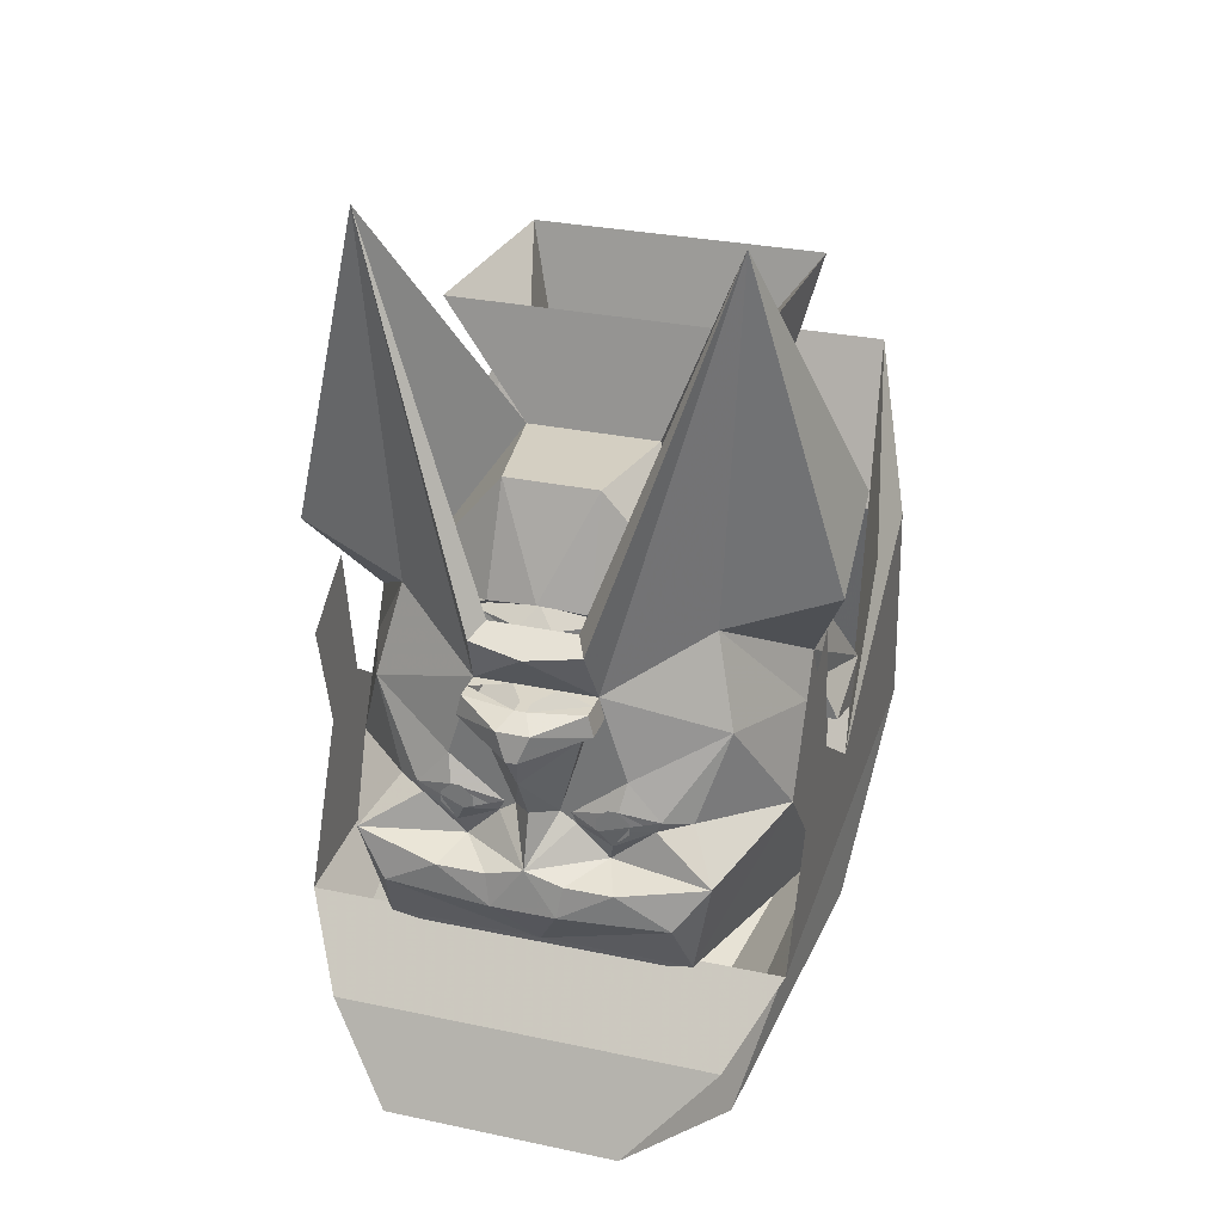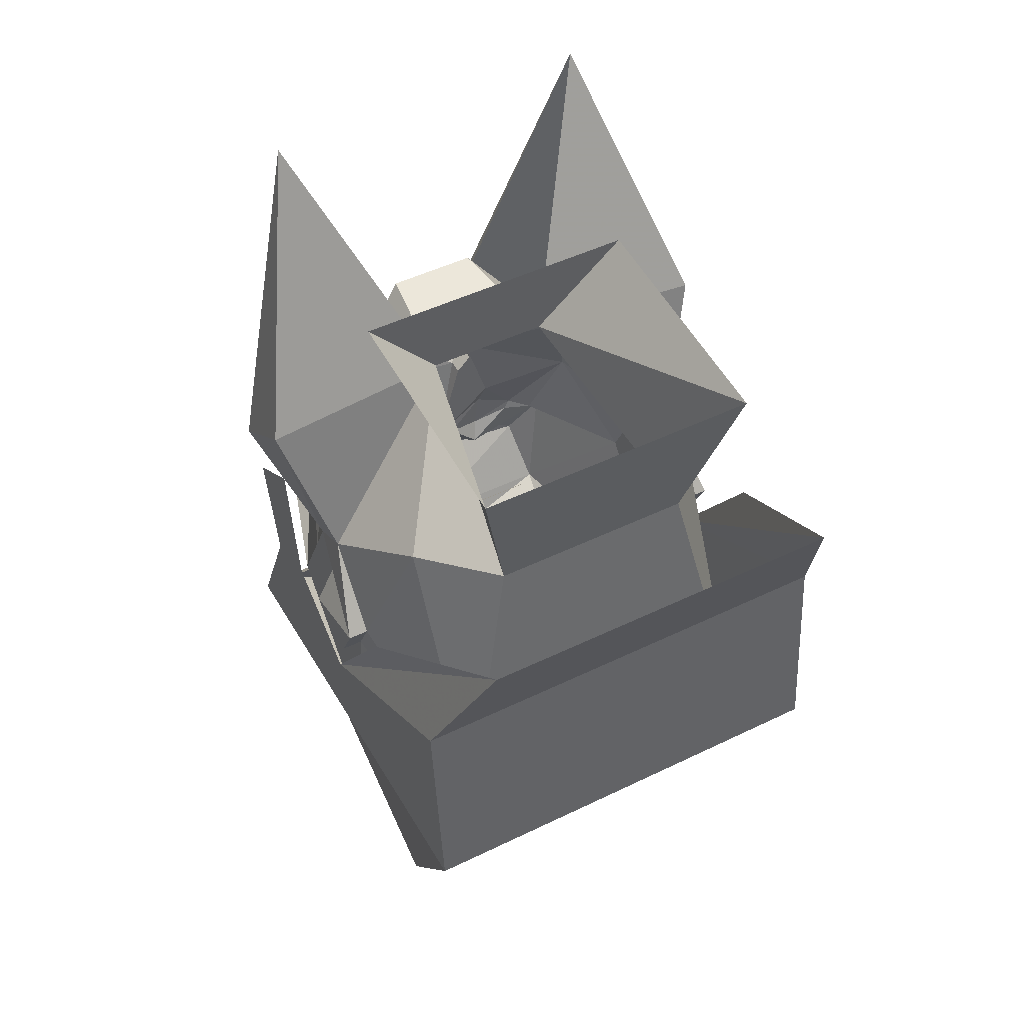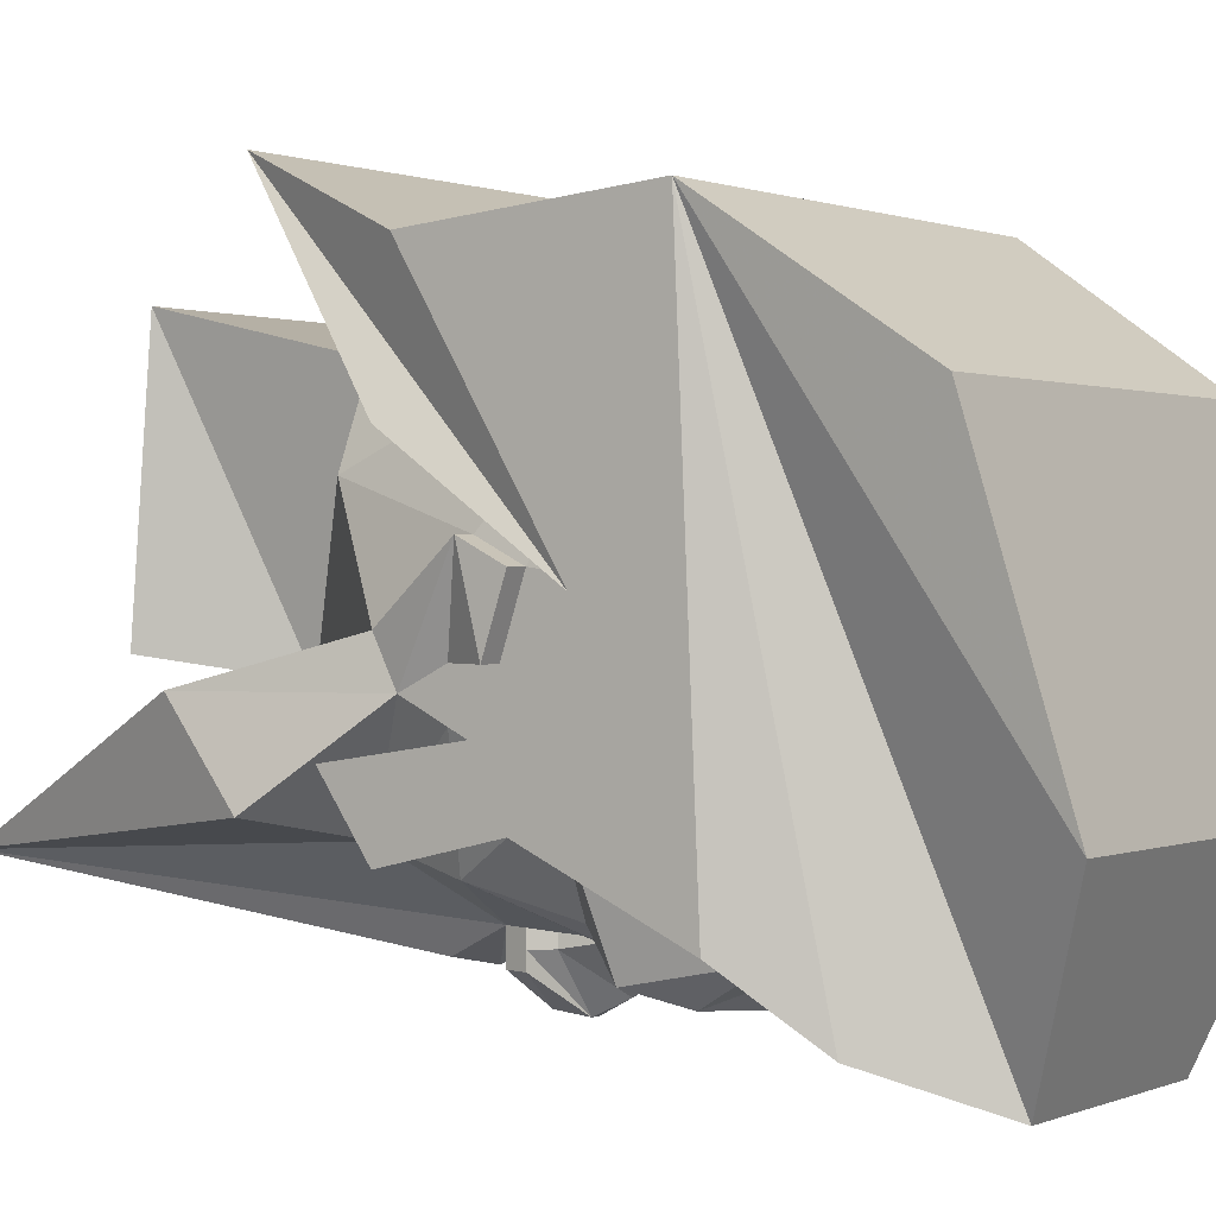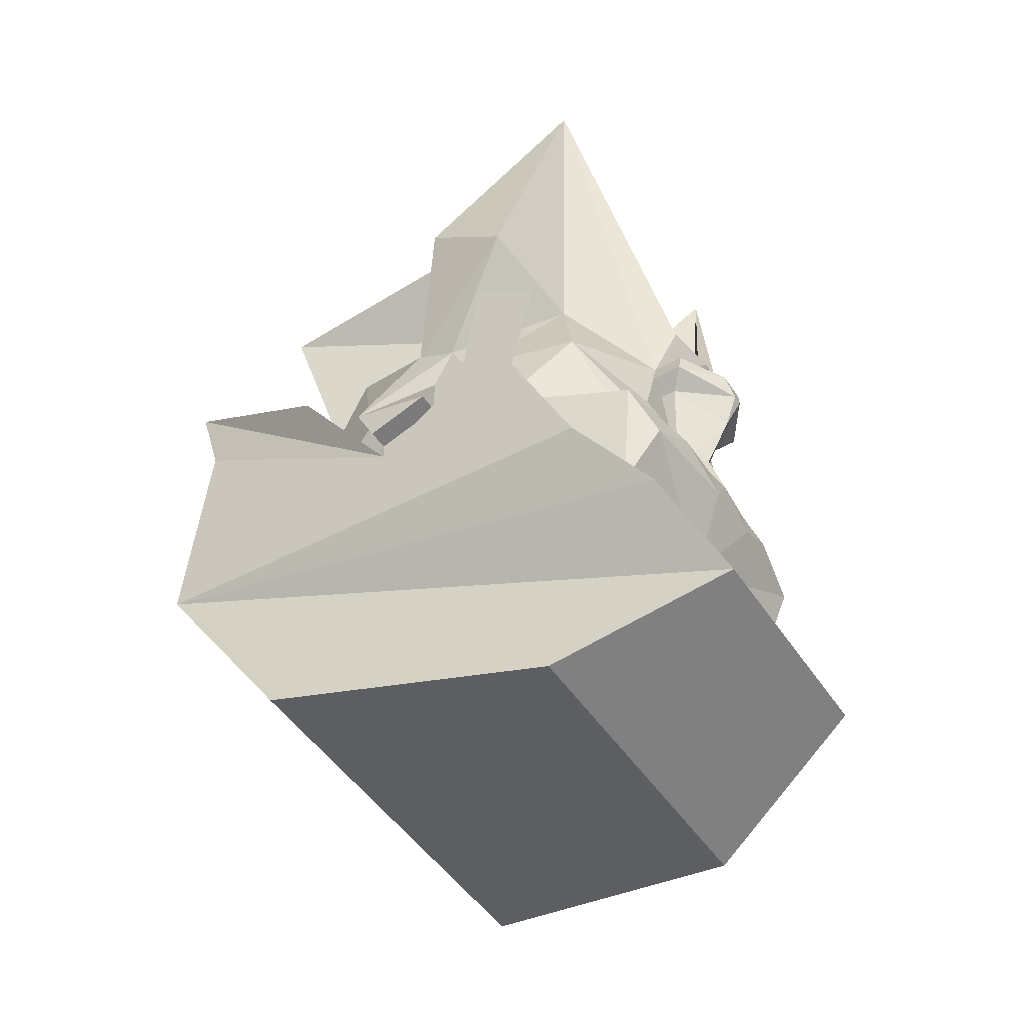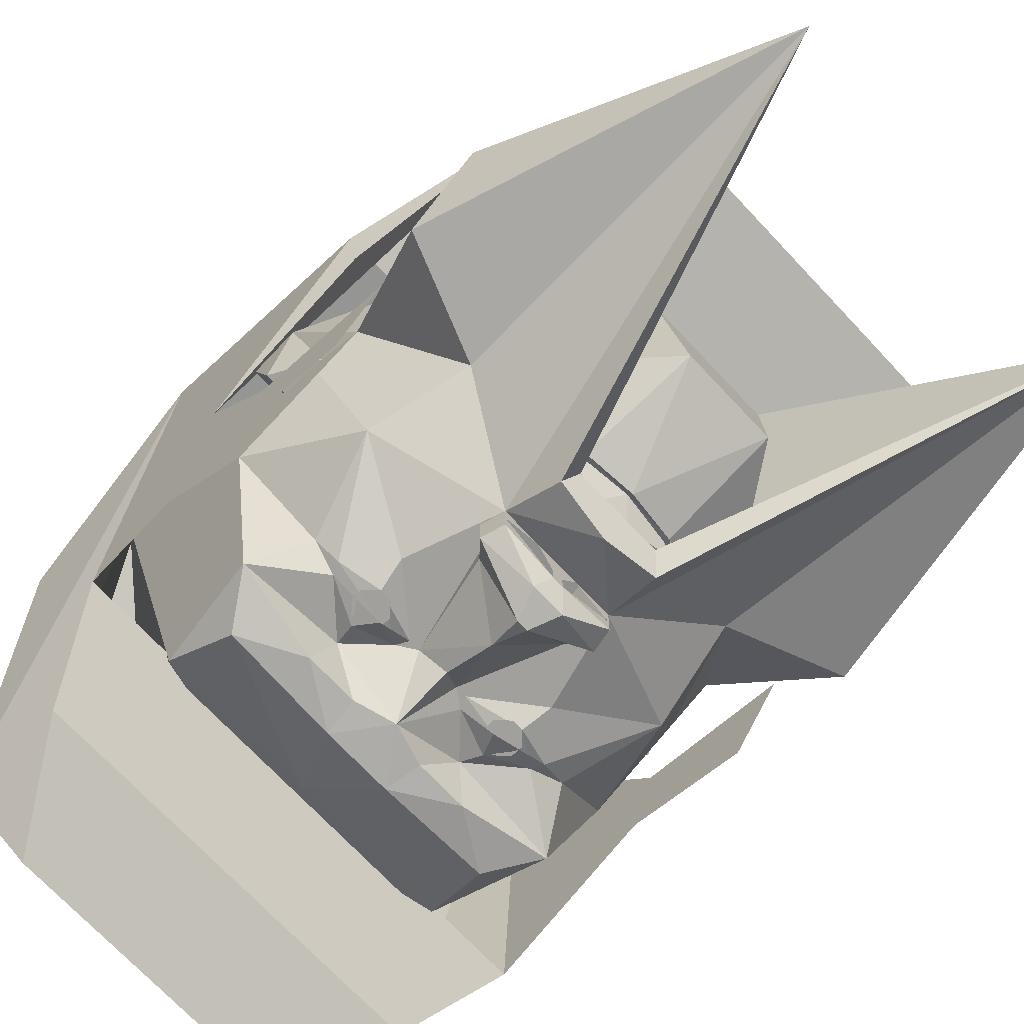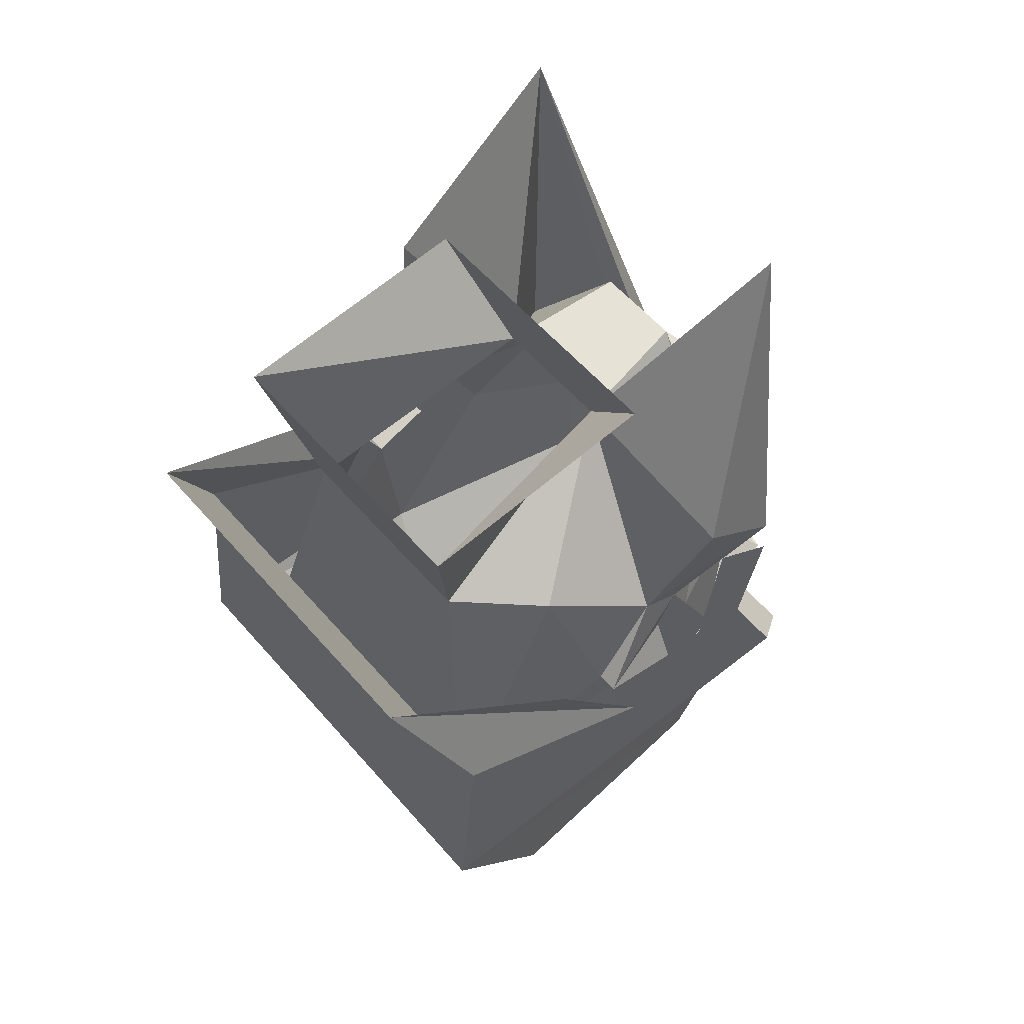
<metadata>
{"format":"obj","ext":"obj","renderer":"f3d","projection":"perspective","resolution":1024,"background":"white","views":[{"elev":30.0,"azim":-162.8,"up":"+Y"},{"elev":48.4,"azim":-28.5,"up":"+Y"},{"elev":0.6,"azim":-55.8,"up":"+Z"},{"elev":-48.4,"azim":122.1,"up":"+Y"},{"elev":-71.7,"azim":133.2,"up":"+Z"},{"elev":57.4,"azim":49.6,"up":"+Y"}]}
</metadata>
<code>
v -0.3125 -0.07812 -0.125
v -0.3125 -0.07812 -0.0625
v -0.3125 -0.01562 -0.09375
v -0.2188 0.08594 -0.25
v -0.25 -0.04688 -0.2812
v -0.3125 -0.2031 -0.1875
v -0.3125 -0.1406 -0.0625
v -0.3438 -0.1094 0.0625
v -0.3125 0.01562 -0.03125
v -0.09375 0.2656 -0.09375
v -0.07031 0.2812 -0.2812
v -0.07031 0.125 -0.3281
v -0.1016 0.1094 -0.3203
v -0.07812 0.1094 -0.3281
v -0.08594 0.01562 -0.3438
v -0.125 -0.1094 -0.3438
v -0.1719 -0.1641 -0.3438
v -0.2109 -0.1719 -0.3203
v -0.25 -0.2344 -0.375
v -0.2188 -0.3906 -0.3438
v -0.3125 -0.4219 0
v -0.3125 -0.1719 0.03125
v -0.3438 -0.1406 -0.0625
v -0.3438 -0.1719 0.03125
v -0.3125 -0.1094 0.0625
v -0.25 0.1094 0.125
v -0.375 0.2344 -0.09375
v -0.375 0.1406 -0.2188
v -0.25 0.625 -0.2812
v -0.07812 0.09375 -0.3828
v 0 0.08594 -0.3984
v 0.08594 0.01562 -0.3438
v 0.07812 0.09375 -0.3828
v 0.25 0.625 -0.2812
v 0.2188 0.08594 -0.25
v 0.25 -0.04688 -0.2812
v 0.125 -0.1094 -0.3438
v 0.09375 -0.01562 -0.3438
v 0.08594 0.01562 -0.3672
v 0.03125 0.01562 -0.3438
v 0.02344 0.08594 -0.3438
v 0.07812 0.1094 -0.3281
v 0.1016 0.1094 -0.3203
v 0.07031 0.125 -0.3281
v 0.0625 0.2812 -0.2812
v 0.09375 0.2656 -0.09375
v 0.3125 -0.01562 -0.09375
v 0.3125 -0.07812 -0.125
v 0.3125 -0.2031 -0.1875
v 0.2031 -0.1719 -0.3203
v 0.1719 -0.1641 -0.3438
v 0.1172 -0.1484 -0.3594
v 0.04688 -0.1719 -0.3438
v 0.03125 -0.1719 -0.3438
v 0.07031 -0.03906 -0.3438
v 0.09375 -0.01562 -0.3672
v 0.08594 0.01562 -0.3906
v 0.007812 0.01562 -0.4062
v 0.02344 0 -0.4375
v -0.007812 0.01562 -0.4062
v -0.007812 0.01562 -0.3828
v 0.007812 0.01562 -0.3828
v -0.03125 0.01562 -0.3438
v -0.02344 0.08594 -0.3438
v -0.02344 0.1016 -0.3438
v 0.02344 0.1016 -0.3438
v 0 0.125 -0.3203
v 0.07031 0.1172 -0.3203
v 0 0.1328 -0.3359
v -0.2188 0.4219 -0.0625
v 0.2188 0.4219 -0.0625
v 0.2188 0.3906 0.3125
v 0.1562 0.1406 0.25
v 0.25 0.1094 0.125
v 0.3125 0.01562 -0.03125
v 0.3438 -0.1094 0.0625
v 0.3125 -0.07812 -0.0625
v 0.3125 -0.1406 -0.0625
v 0.3125 -0.4219 0
v 0.2188 -0.3906 -0.3438
v 0.25 -0.2344 -0.375
v 0.1641 -0.1797 -0.3438
v 0.09375 -0.1719 -0.375
v 0.1094 -0.2031 -0.3594
v 0.05469 -0.1875 -0.3438
v 0 -0.2344 -0.4062
v 0 -0.1562 -0.3828
v 0 -0.08594 -0.4219
v 0.07031 -0.03906 -0.3672
v 0.09375 -0.01562 -0.3906
v 0.007812 -0.03906 -0.4453
v -0.02344 0 -0.4375
v -0.08594 0.01562 -0.3906
v -0.08594 0.01562 -0.3672
v -0.09375 -0.01562 -0.3672
v 0 -0.4531 -0.3125
v 0 -0.3906 -0.3438
v 0.2031 -0.2969 -0.3984
v 0.125 -0.25 -0.4062
v 0.1016 -0.2344 -0.3438
v 0.1562 -0.5781 0.0625
v -0.1562 -0.5781 0.0625
v -0.2031 -0.2969 -0.3984
v -0.04688 -0.2969 -0.4141
v 0.04688 -0.2969 -0.4141
v 0.05469 -0.25 -0.4062
v 0 -0.4531 0.25
v -0.25 -0.2969 0.3125
v 0.25 -0.2969 0.3125
v -0.1562 0.1406 0.25
v 0.3125 -0.1719 0.03125
v 0.3125 -0.1094 0.0625
v -0.2188 0.3906 0.3125
v 0.3438 -0.1406 -0.0625
v 0.3438 -0.1719 0.03125
v -0.07031 0.1172 -0.3203
v -0.125 -0.25 -0.4062
v -0.1016 -0.2344 -0.3438
v -0.05469 -0.25 -0.4062
v -0.05469 -0.1875 -0.3438
v -0.03125 -0.1719 -0.3438
v -0.07031 -0.03906 -0.3672
v -0.007812 -0.03906 -0.4453
v 0.08594 -0.1797 -0.3594
v 0.08594 -0.1641 -0.3594
v 0.1016 -0.1484 -0.3594
v 0.1328 -0.1641 -0.3594
v 0.1328 -0.1797 -0.3594
v 0.1172 -0.1953 -0.3594
v 0.1016 -0.1953 -0.3594
v 0.09375 -0.1797 -0.3594
v 0.09375 -0.1641 -0.3594
v 0.1016 -0.1562 -0.3594
v 0.1172 -0.1562 -0.3594
v 0.125 -0.1641 -0.3594
v 0.125 -0.1797 -0.3594
v 0.1172 -0.1875 -0.3594
v 0.1016 -0.1875 -0.3594
v -0.1016 -0.1875 -0.3594
v -0.1172 -0.1875 -0.3594
v -0.125 -0.1797 -0.3594
v -0.125 -0.1641 -0.3594
v -0.1172 -0.1562 -0.3594
v -0.1016 -0.1562 -0.3594
v -0.09375 -0.1641 -0.3594
v -0.09375 -0.1797 -0.3594
v -0.1016 -0.1953 -0.3594
v -0.1172 -0.1953 -0.3594
v -0.1328 -0.1797 -0.3594
v -0.1328 -0.1641 -0.3594
v -0.1172 -0.1484 -0.3594
v -0.1016 -0.1484 -0.3594
v -0.08594 -0.1641 -0.3594
v -0.08594 -0.1797 -0.3594
v -0.1641 -0.1797 -0.3438
v -0.1094 -0.2031 -0.3594
v -0.09375 -0.1719 -0.375
v -0.04688 -0.1719 -0.3438
v -0.07031 -0.03906 -0.3438
v -0.09375 -0.01562 -0.3438
v -0.09375 -0.01562 -0.3906
v 0.0625 0.1094 -0.3516
v 0.1016 0.1094 -0.3281
v 0.375 0.2344 -0.09375
v 0.375 0.1406 -0.2188
v -0.0625 0.1094 -0.3516
v -0.1016 0.1094 -0.3281
v 0.3438 -0.007812 -0.2656
v 0.3438 0.0625 -0.1641
v 0.3438 -0.1406 -0.1328
v 0.3438 -0.1719 -0.2266
v 0.3438 -0.2422 0.007812
v 0.3438 -0.3906 -0.3281
v 0.3438 -0.3594 0.3906
v 0.2812 -0.5 -0.4219
v -0.3438 -0.3906 -0.3281
v -0.2812 -0.5 -0.4219
v -0.3438 -0.3594 0.3906
v -0.3438 -0.2422 0.007812
v -0.3438 -0.1406 -0.1328
v -0.3438 -0.1719 -0.2266
v -0.3438 0.0625 -0.1641
v -0.3438 -0.007812 -0.2656
v -0.2812 0.2031 0.4609
v -0.3438 -0.007812 0.1719
v -0.3438 -0.03125 0.3594
v 0.2812 0.2031 0.4609
v 0.3438 -0.03125 0.3594
v 0.3438 -0.007812 0.1719
v -0.3125 -0.6328 0.2031
v -0.25 -0.7344 -0.2266
v 0.3125 -0.6328 0.2031
v -0.1562 -0.6328 -0.4844
v 0.1875 -0.6328 -0.4844
v 0.25 -0.7344 -0.2266
f 1 2 3
f 1 3 4
f 1 4 5
f 1 5 6
f 1 6 7
f 1 7 2
f 2 7 2
f 2 2 3
f 3 2 8
f 3 8 9
f 3 9 10
f 3 10 4
f 4 10 11
f 4 11 12
f 4 12 13
f 4 13 14
f 4 14 15
f 4 15 5
f 5 15 16
f 5 16 17
f 5 17 18
f 5 18 6
f 6 18 19
f 6 19 20
f 6 20 21
f 6 21 7
f 7 21 22
f 7 22 23
f 7 23 2
f 2 23 8
f 8 23 24
f 8 24 25
f 8 25 9
f 9 25 26
f 9 26 10
f 32 35 36
f 32 36 37
f 32 37 38
f 32 38 39
f 32 39 40
f 32 40 41
f 32 41 42
f 32 42 35
f 35 42 43
f 35 43 44
f 35 44 45
f 35 45 46
f 35 46 47
f 35 47 48
f 35 48 36
f 36 48 49
f 36 49 50
f 36 50 51
f 36 51 37
f 37 51 52
f 37 52 53
f 37 53 54
f 37 54 55
f 37 55 38
f 38 55 56
f 38 56 39
f 39 56 57
f 39 57 58
f 58 57 59
f 58 59 60
f 58 60 61
f 58 61 62
f 62 61 63
f 62 63 40
f 40 63 64
f 40 64 41
f 41 64 65
f 41 65 66
f 41 66 42
f 44 69 45
f 45 69 11
f 45 11 46
f 46 11 10
f 46 10 70
f 46 70 71
f 46 71 72
f 46 72 73
f 46 73 74
f 46 74 75
f 46 75 47
f 47 75 76
f 47 76 77
f 47 77 48
f 48 77 78
f 48 78 49
f 49 78 79
f 49 79 80
f 49 80 81
f 49 81 50
f 50 81 82
f 50 82 51
f 51 82 83
f 83 82 84
f 83 84 85
f 83 85 53
f 53 85 54
f 54 85 86
f 54 86 87
f 54 87 88
f 54 88 89
f 54 89 55
f 55 89 56
f 56 89 90
f 56 90 57
f 57 90 59
f 59 90 91
f 59 91 92
f 59 92 60
f 60 92 93
f 60 93 94
f 94 93 95
f 94 95 15
f 94 15 63
f 63 15 64
f 64 15 14
f 64 14 65
f 80 96 97
f 80 97 98
f 80 98 81
f 81 99 100
f 81 100 82
f 82 100 84
f 96 80 101
f 96 101 102
f 96 102 20
f 96 20 97
f 97 20 103
f 97 103 104
f 97 104 105
f 97 105 98
f 99 106 100
f 100 106 86
f 100 86 85
f 100 85 84
f 102 101 107
f 102 107 108
f 102 108 21
f 102 21 20
f 107 109 108
f 108 109 110
f 108 110 26
f 108 26 25
f 108 25 22
f 108 22 21
f 107 101 109
f 109 101 79
f 109 79 111
f 109 111 112
f 109 112 74
f 109 74 73
f 109 73 110
f 110 73 113
f 110 113 10
f 110 10 26
f 79 78 111
f 111 78 114
f 111 114 115
f 111 115 112
f 112 115 76
f 112 76 75
f 112 75 74
f 79 101 80
f 11 69 12
f 117 19 118
f 117 118 119
f 86 119 118
f 86 118 120
f 86 120 121
f 86 121 87
f 87 121 88
f 88 121 122
f 88 122 123
f 88 123 91
f 88 91 89
f 89 91 90
f 86 105 104
f 20 19 103
f 114 76 115
f 76 114 77
f 77 114 78
f 77 78 77
f 77 77 47
f 23 22 24
f 24 22 25
f 73 72 113
f 10 113 70
f 155 156 118
f 155 118 19
f 155 19 18
f 155 18 17
f 155 17 157
f 155 157 156
f 156 157 120
f 156 120 118
f 120 158 121
f 121 158 16
f 121 16 159
f 121 159 122
f 122 159 160
f 122 160 95
f 122 95 123
f 123 95 161
f 123 161 92
f 123 92 91
f 158 151 16
f 16 151 17
f 158 120 157
f 16 15 160
f 16 160 159
f 15 95 160
f 93 161 95
f 161 93 92
f 9 10 27
f 9 27 3
f 3 27 28
f 3 28 4
f 4 28 29
f 4 29 15
f 15 29 30
f 15 30 31
f 15 31 32
f 32 31 33
f 32 33 34
f 32 34 35
f 34 33 162
f 34 162 163
f 34 163 35
f 34 35 46
f 34 46 164
f 34 164 165
f 34 165 35
f 35 165 47
f 47 165 75
f 75 165 164
f 75 164 46
f 166 30 29
f 166 29 167
f 167 29 4
f 4 29 10
f 10 29 27
f 27 29 28
f 166 31 30
f 31 166 162
f 31 162 33
f 42 66 67
f 42 67 68
f 42 68 43
f 65 14 67
f 65 67 66
f 13 116 14
f 14 116 67
f 43 68 44
f 44 68 67
f 44 67 69
f 12 69 67
f 12 67 116
f 12 116 13
f 81 98 99
f 98 105 99
f 99 105 106
f 117 103 19
f 117 119 104
f 117 104 103
f 86 104 119
f 106 105 86
f 82 84 51
f 51 84 52
f 52 84 85
f 52 85 53
f 155 17 151
f 155 151 156
f 120 156 158
f 156 151 158
f 124 125 126
f 124 126 52
f 124 52 127
f 124 127 128
f 124 128 129
f 124 129 130
f 147 148 149
f 147 149 150
f 147 150 151
f 147 151 152
f 147 152 153
f 147 153 154
f 131 132 133
f 131 133 134
f 131 134 135
f 131 135 136
f 131 136 137
f 131 137 138
f 139 140 141
f 139 141 142
f 139 142 143
f 139 143 144
f 139 144 145
f 139 145 146
f 168 169 170
f 168 170 171
f 171 170 172
f 171 172 173
f 173 172 174
f 173 174 175
f 173 175 176
f 176 175 177
f 176 177 178
f 176 178 179
f 176 179 180
f 176 180 181
f 181 180 182
f 181 182 183
f 184 185 179
f 184 179 186
f 184 186 187
f 187 186 188
f 187 188 172
f 187 172 189
f 178 186 179
f 186 178 188
f 188 178 174
f 188 174 172
f 190 190 178
f 190 178 191
f 190 191 192
f 190 192 174
f 190 174 178
f 193 191 178
f 193 178 177
f 193 177 194
f 193 194 195
f 193 195 191
f 191 195 192
f 192 195 174
f 192 174 192
f 192 192 190
f 192 190 190
f 177 175 194
f 194 175 174
f 194 174 195

</code>
